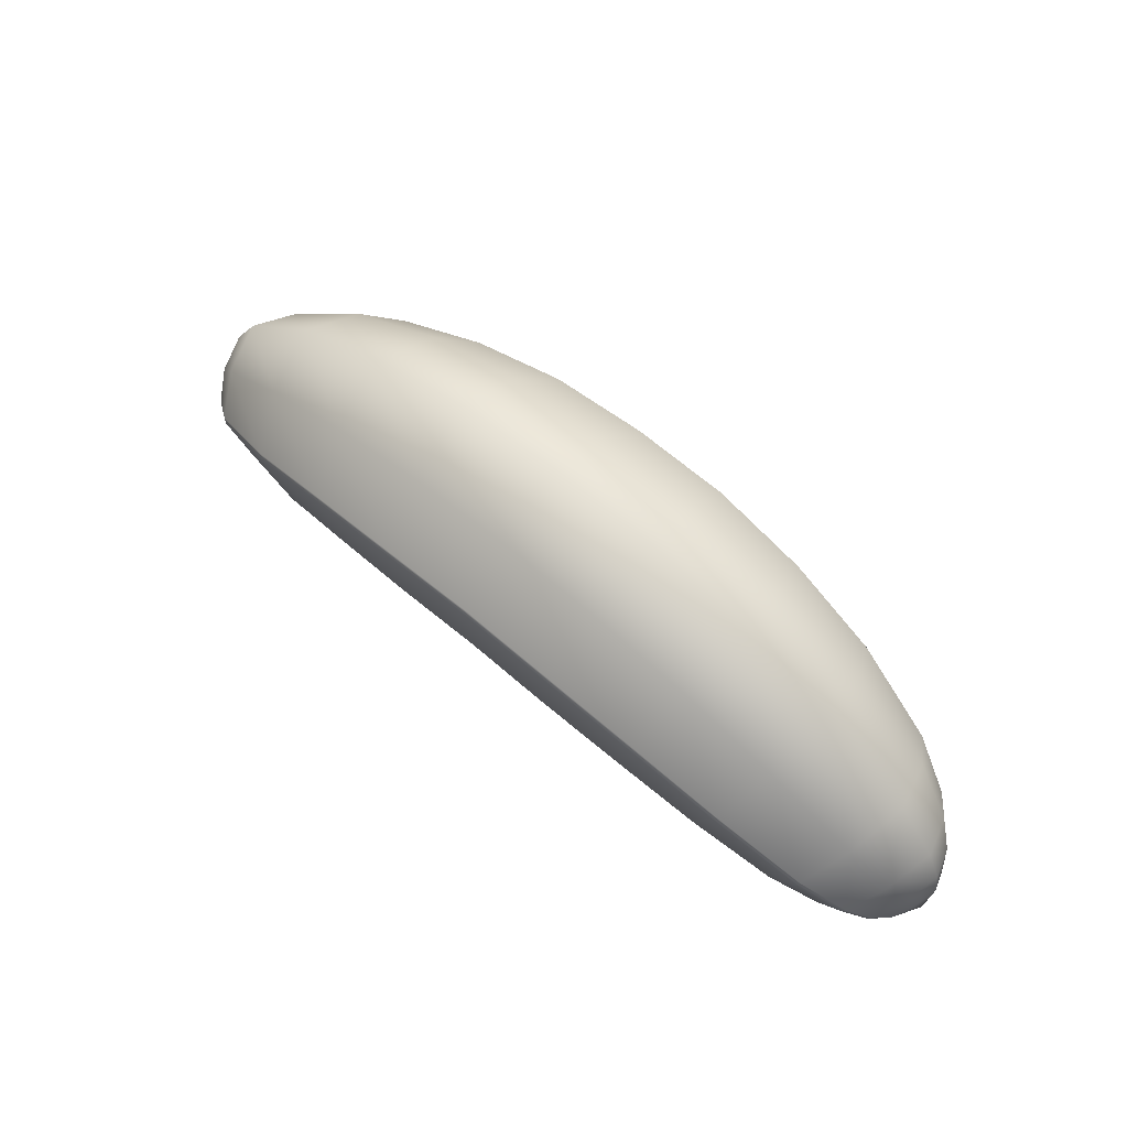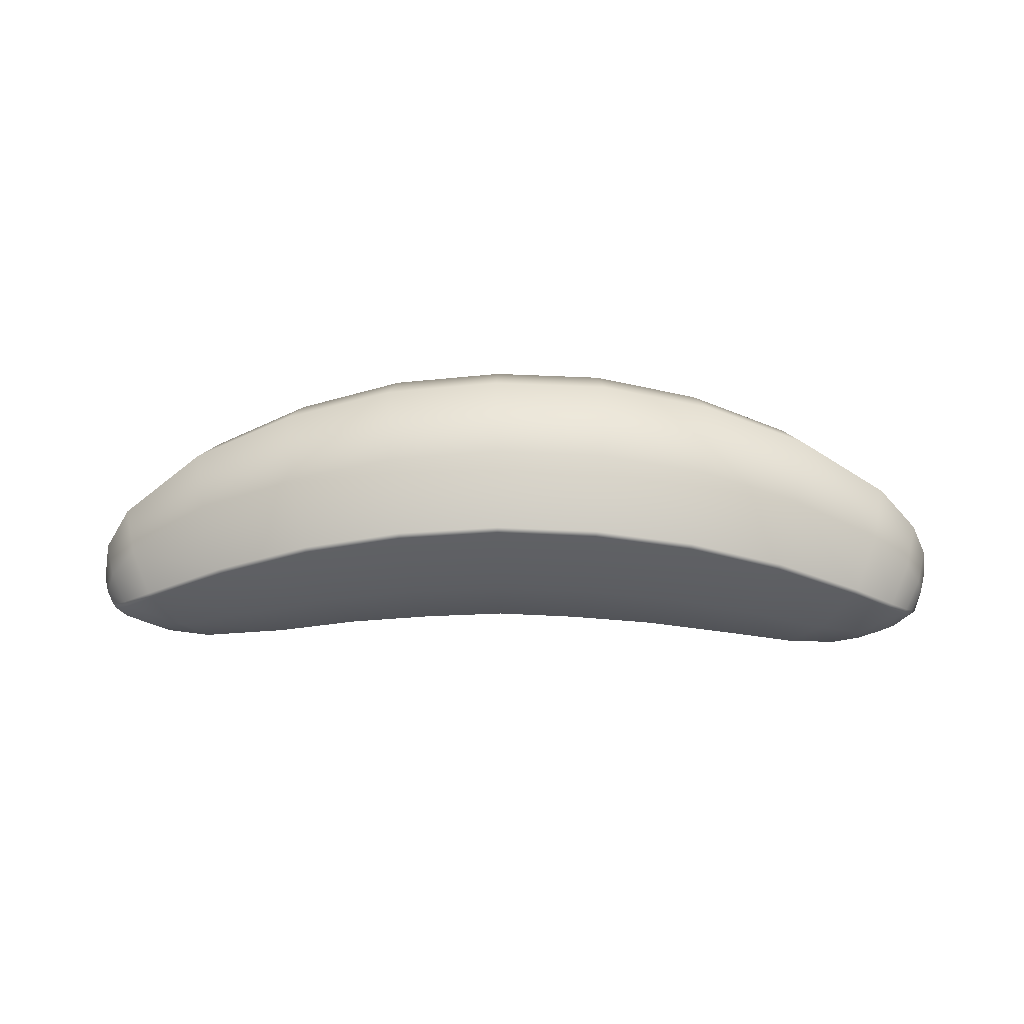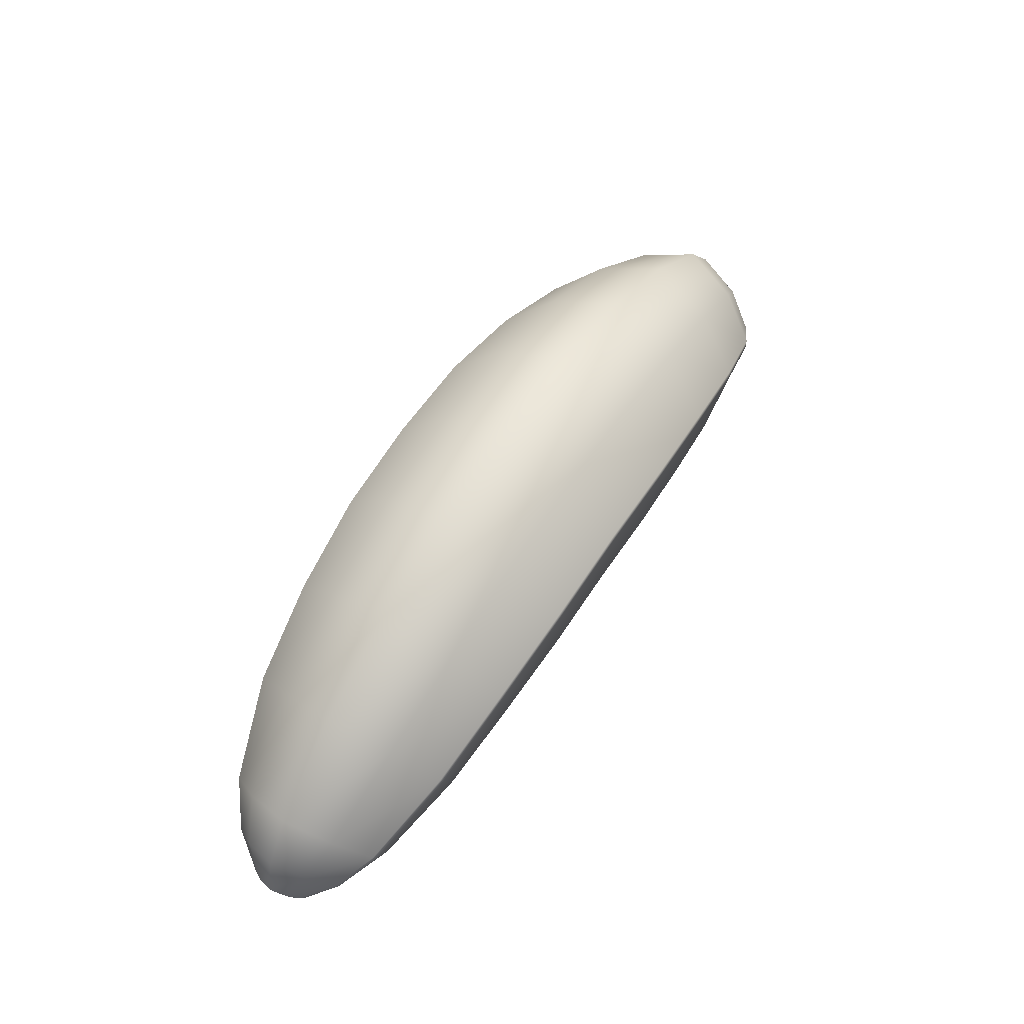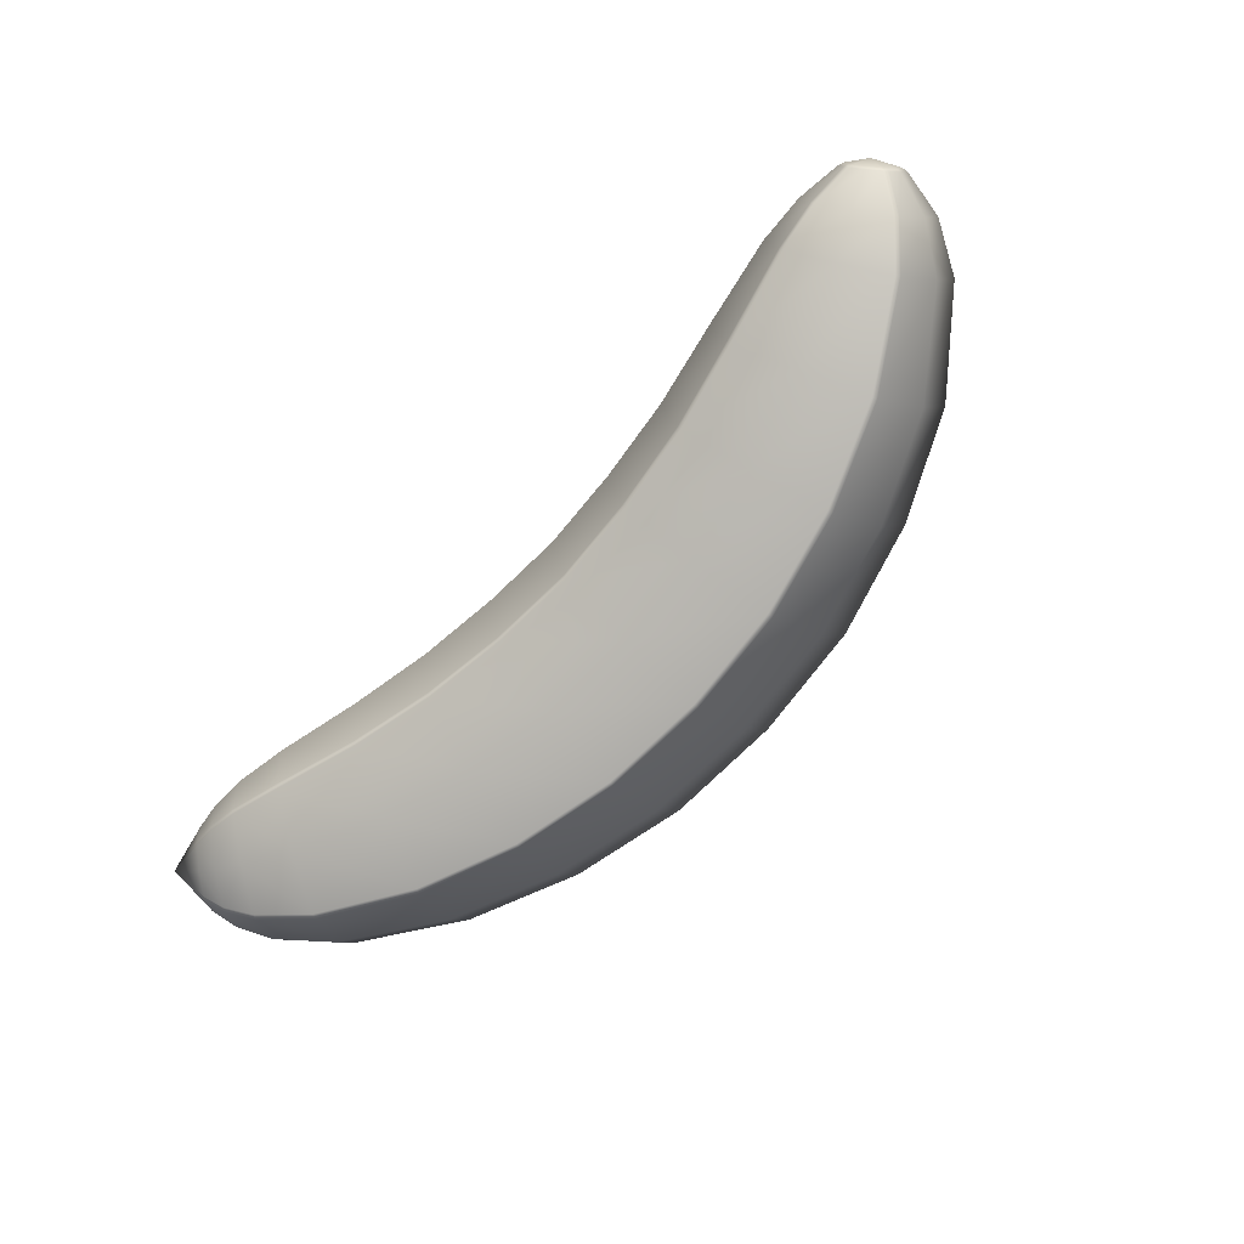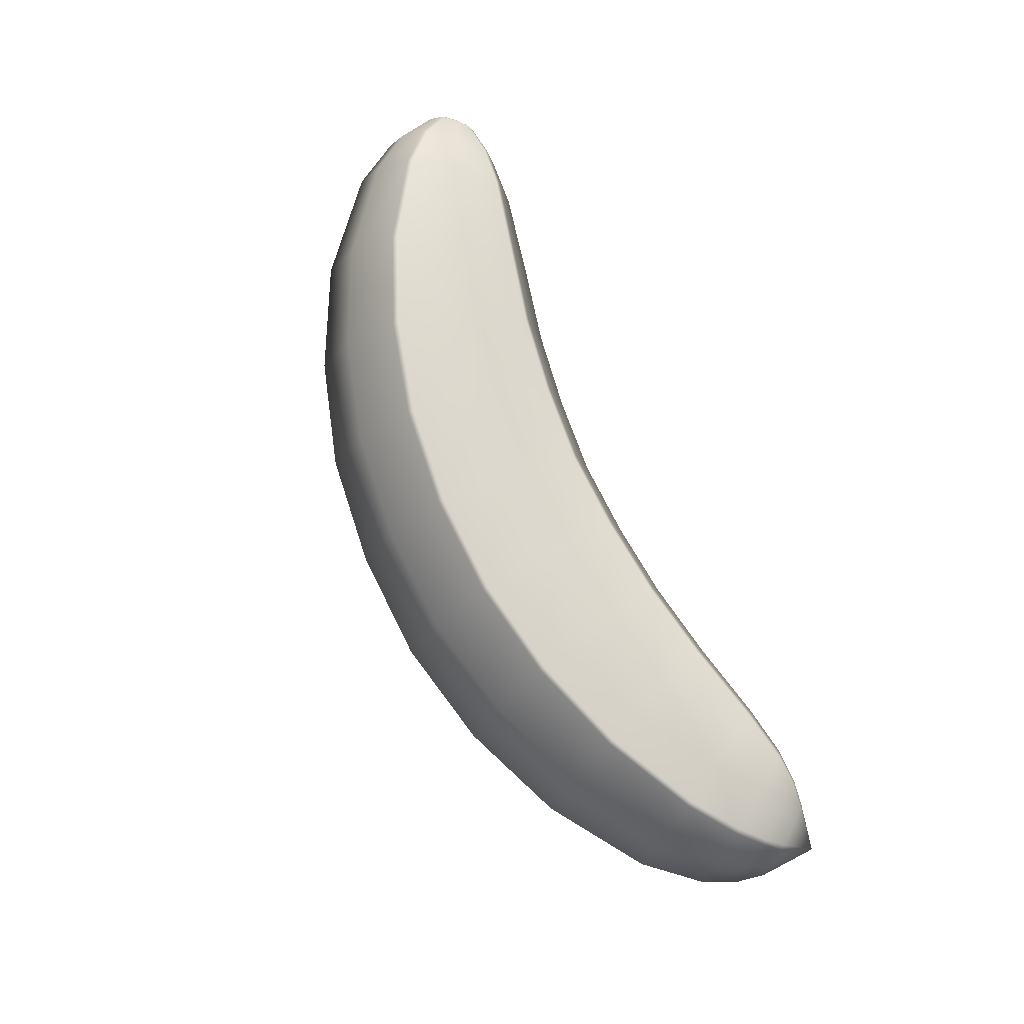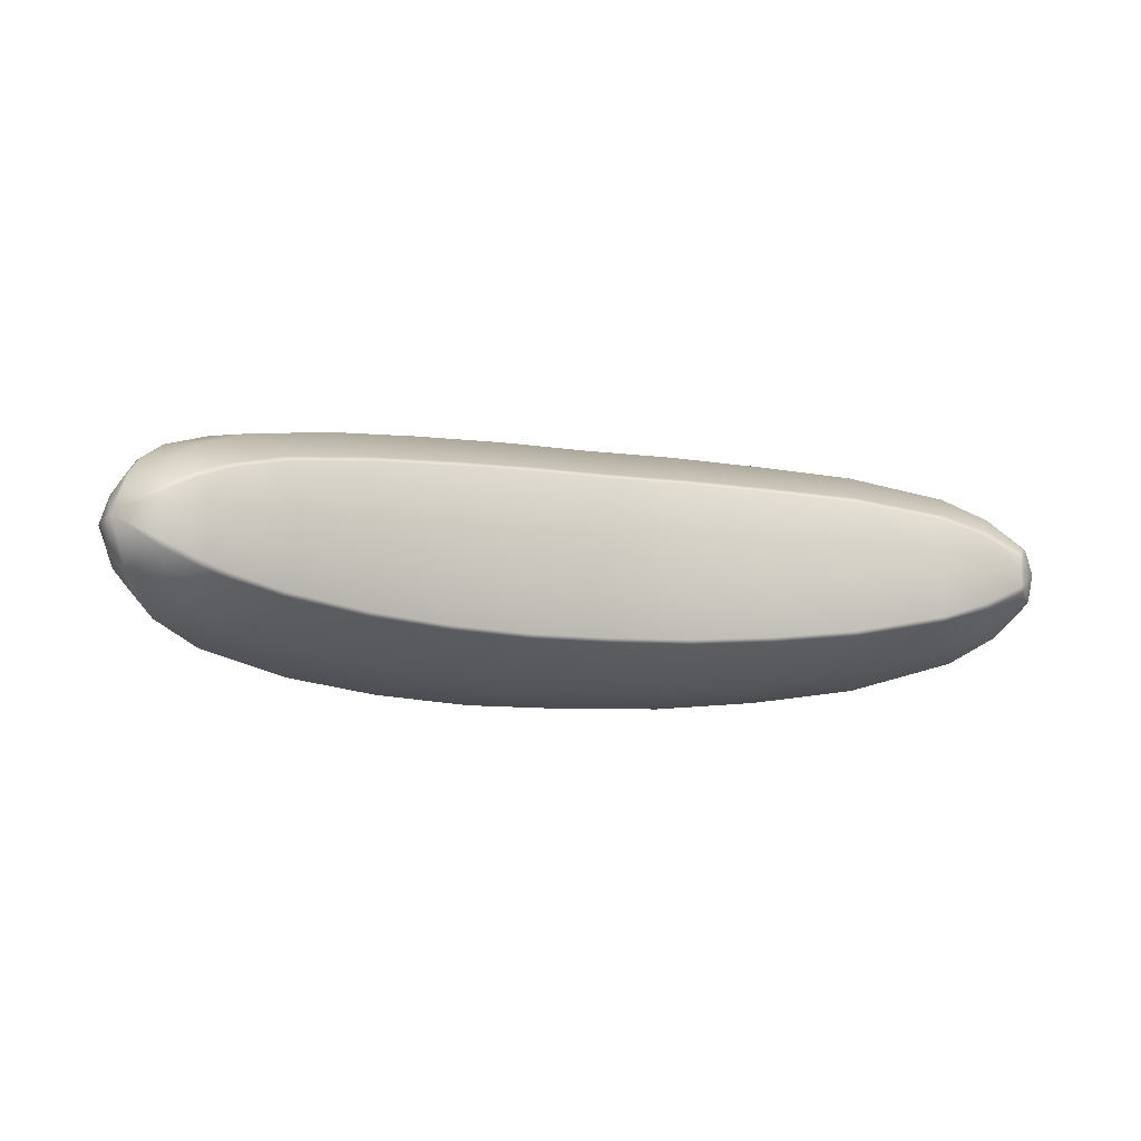
<metadata>
{"format":"obj","ext":"obj","renderer":"f3d","projection":"perspective","resolution":1024,"background":"white","views":[{"elev":61.4,"azim":40.3,"up":"+Z"},{"elev":-53.4,"azim":1.8,"up":"+Y"},{"elev":58.3,"azim":-58.4,"up":"+Z"},{"elev":-74.4,"azim":-131.1,"up":"+Y"},{"elev":78.0,"azim":67.9,"up":"+Y"},{"elev":-9.8,"azim":162.6,"up":"+Y"}]}
</metadata>
<code>
g default
v -1.615 0.095 -0.005041
v -1.615 -0.08689 -0.005041
v -1.494 -0.2076 -0.04605
v -1.409 0.004057 -0.1742
v -1.494 0.2157 -0.04605
v -1.337 -0.2919 0.01659
v -1.23 0.004057 -0.1697
v -1.337 0.3 0.01659
v -1.008 -0.3808 0.1412
v -0.9019 0.004057 -0.1176
v -1.008 0.389 0.1412
v -0.6735 -0.4231 0.2361
v -0.5953 0.004057 -0.06426
v -0.6735 0.4312 0.2361
v -0.3322 -0.4495 0.2908
v -0.2927 0.004057 -0.03637
v -0.3322 0.4576 0.2908
v 0.01215 -0.4564 0.3065
v 0.007442 0.004057 -0.02803
v 0.01215 0.4646 0.3065
v 0.3554 -0.4582 0.2779
v 0.3058 0.004057 -0.05424
v 0.3554 0.4663 0.2779
v 0.6936 -0.4412 0.2104
v 0.6034 0.004057 -0.1003
v 0.6936 0.4493 0.2104
v 1.023 -0.4077 0.1035
v 0.9019 0.004057 -0.1701
v 1.023 0.4158 0.1035
v 1.342 -0.3467 -0.03862
v 1.209 0.004057 -0.2558
v 1.342 0.3548 -0.03862
v 1.558 0.2209 0.3127
v 1.612 0.004057 0.4008
v 1.558 -0.2127 0.3127
v 1.694 -0.1471 -0.2103
v 1.623 0.004057 -0.2945
v 1.694 0.1552 -0.2103
v 1.808 0.09747 -0.0741
v 1.837 0.004057 -0.03898
v 1.808 -0.08936 -0.0741
v 1.817 0.004057 -0.2601
v -1.432 -0.1434 -0.1405
v -1.424 -0.1255 -0.1514
v -1.424 0.1336 -0.1514
v -1.432 0.1515 -0.1405
v -1.568 0.2315 0.06475
v -1.579 0.2246 0.08241
v -1.579 -0.2165 0.08241
v -1.568 -0.2234 0.06475
v -1.256 -0.1998 -0.1247
v -1.249 -0.1818 -0.1361
v -1.249 0.1899 -0.1361
v -1.256 0.2079 -0.1247
v -1.432 0.3227 0.1815
v -1.443 0.3157 0.1998
v -1.443 -0.3076 0.1998
v -1.432 -0.3146 0.1815
v -0.9262 -0.2592 -0.05802
v -0.9213 -0.2413 -0.07016
v -0.9213 0.2494 -0.07016
v -0.9262 0.2674 -0.05802
v -1.103 0.4189 0.3738
v -1.111 0.412 0.3933
v -1.111 -0.4038 0.3933
v -1.103 -0.4108 0.3738
v -0.613 -0.2875 0.003711
v -0.6097 -0.2695 -0.00898
v -0.6097 0.2777 -0.00898
v -0.613 0.2956 0.003711
v -0.7435 0.4647 0.5074
v -0.7487 0.4577 0.5279
v -0.7487 -0.4496 0.5279
v -0.7435 -0.4565 0.5074
v -0.3015 -0.3051 0.03702
v -0.3 -0.2872 0.024
v -0.3 0.2953 0.024
v -0.3015 0.3133 0.03702
v -0.3679 0.4932 0.587
v -0.3705 0.4862 0.6079
v -0.3705 -0.4781 0.6079
v -0.3679 -0.4851 0.587
v 0.008557 -0.3098 0.04684
v 0.008366 -0.2918 0.03373
v 0.008366 0.3 0.03373
v 0.008557 0.3179 0.04684
v 0.01648 0.5007 0.6095
v 0.01678 0.4937 0.6306
v 0.01678 -0.4856 0.6306
v 0.01648 -0.4926 0.6095
v 0.3169 -0.311 0.02006
v 0.315 -0.293 0.007096
v 0.315 0.3011 0.007097
v 0.3169 0.3191 0.02006
v 0.4004 0.5026 0.5788
v 0.4035 0.4956 0.5997
v 0.4035 -0.4875 0.5997
v 0.4004 -0.4945 0.5788
v 0.6237 -0.2996 -0.03042
v 0.6201 -0.2816 -0.04302
v 0.6201 0.2898 -0.04302
v 0.6237 0.3077 -0.03042
v 0.7752 0.4842 0.4914
v 0.7807 0.4773 0.5118
v 0.7807 -0.4691 0.5118
v 0.7752 -0.4761 0.4914
v 0.9295 -0.2772 -0.1078
v 0.9242 -0.2592 -0.1198
v 0.9242 0.2674 -0.1198
v 0.9295 0.2853 -0.1078
v 1.132 0.448 0.3501
v 1.141 0.441 0.3694
v 1.141 -0.4329 0.3694
v 1.132 -0.4398 0.3501
v 1.24 -0.2364 -0.205
v 1.233 -0.2185 -0.2162
v 1.233 0.2266 -0.2162
v 1.24 0.2446 -0.205
v 1.461 0.382 0.1556
v 1.472 0.3751 0.1736
v 1.472 -0.3669 0.1736
v 1.461 -0.3739 0.1556
v 1.644 -0.103 -0.2693
v 1.636 -0.08516 -0.2794
v 1.636 0.09327 -0.2794
v 1.644 0.1112 -0.2693
v 1.753 0.1661 -0.1394
v 1.767 0.159 -0.1233
v 1.767 -0.1509 -0.1233
v 1.753 -0.158 -0.1394
v -1.659 0.004057 -0.08382
v 1.717 0.1788 0.1381
v 1.782 0.1385 0.01998
v 1.766 0.004057 0.2058
v 1.822 0.004057 0.07043
v 1.782 -0.1304 0.01998
v 1.717 -0.1707 0.1381
v 1.431 -0.1909 -0.2564
v 1.549 -0.1485 -0.2719
v 1.541 -0.1299 -0.2826
v 1.423 -0.1731 -0.267
v 1.423 0.1812 -0.267
v 1.541 0.138 -0.2826
v 1.549 0.1566 -0.2719
v 1.431 0.199 -0.2564
v 1.628 0.3085 0.01626
v 1.707 0.2394 -0.07161
v 1.72 0.2325 -0.05529
v 1.641 0.3015 0.03346
v 1.641 -0.2934 0.03346
v 1.72 -0.2244 -0.05529
v 1.707 -0.2313 -0.07161
v 1.628 -0.3004 0.01626
v 1.522 -0.2786 -0.131
v 1.623 -0.2135 -0.1805
v 1.525 0.004057 -0.3044
v 1.401 0.004057 -0.2972
v 1.623 0.2216 -0.1805
v 1.522 0.2867 -0.131
v -1.58 -0.05326 -0.1386
v -1.595 -0.04395 -0.1329
v -1.602 -0.06017 -0.1233
v -1.587 -0.07109 -0.128
v -1.587 0.07921 -0.128
v -1.602 0.06829 -0.1233
v -1.595 0.05206 -0.1329
v -1.58 0.06137 -0.1386
v -1.664 0.1075 -0.02318
v -1.668 0.09209 -0.03427
v -1.657 0.09838 -0.04973
v -1.652 0.1146 -0.04018
v -1.652 -0.1065 -0.04018
v -1.657 -0.09026 -0.04973
v -1.668 -0.08398 -0.03427
v -1.664 -0.09942 -0.02318
v -1.616 -0.09962 -0.08812
v -1.627 -0.08392 -0.09008
v -1.572 0.004057 -0.1489
v -1.589 0.004057 -0.1413
v -1.616 0.1077 -0.08812
v -1.627 0.09203 -0.09008
v -1.632 0.1349 0.1613
v -1.666 0.004057 0.2135
v -1.511 0.1869 0.318
v -1.554 0.004057 0.3936
v -1.179 0.2419 0.5599
v -1.222 0.004057 0.665
v -0.7998 0.268 0.7221
v -0.8315 0.004057 0.8439
v -0.3961 0.2844 0.8201
v -0.4121 0.004057 0.9529
v 0.01976 0.2887 0.8478
v 0.02167 0.004057 0.9836
v 0.4357 0.2897 0.8154
v 0.4559 0.004057 0.9502
v 0.8396 0.2792 0.713
v 0.8762 0.004057 0.8391
v 1.219 0.2585 0.5461
v 1.268 0.004057 0.6571
v -1.688 0.06814 0.0102
v -1.688 0.05871 -0.006486
v -1.707 0.004057 0.03552
v -1.704 0.004057 0.01509
v -1.632 -0.1267 0.1613
v -1.511 -0.1788 0.318
v -1.179 -0.2338 0.5599
v -0.7998 -0.2599 0.7221
v -0.3961 -0.2763 0.8201
v 0.01976 -0.2805 0.8478
v 0.4357 -0.2816 0.8154
v 0.8396 -0.2711 0.713
v 1.219 -0.2504 0.5461
v -1.688 -0.06002 0.0102
v -1.688 -0.05059 -0.006486
g FoodTallRUpperLeg
f 39 40 42
f 40 41 42
f 43 44 52 51
f 45 46 54 53
f 47 48 56 55
f 49 50 58 57
f 51 52 60 59
f 53 54 62 61
f 55 56 64 63
f 57 58 66 65
f 59 60 68 67
f 61 62 70 69
f 63 64 72 71
f 65 66 74 73
f 67 68 76 75
f 69 70 78 77
f 71 72 80 79
f 73 74 82 81
f 75 76 84 83
f 77 78 86 85
f 79 80 88 87
f 81 82 90 89
f 83 84 92 91
f 85 86 94 93
f 87 88 96 95
f 89 90 98 97
f 91 92 100 99
f 93 94 102 101
f 95 96 104 103
f 97 98 106 105
f 99 100 108 107
f 101 102 110 109
f 103 104 112 111
f 105 106 114 113
f 107 108 116 115
f 109 110 118 117
f 111 112 120 119
f 113 114 122 121
f 123 124 42
f 125 126 42
f 127 128 42
f 129 130 42
f 3 43 51 6
f 44 4 7 52
f 4 45 53 7
f 46 5 8 54
f 5 47 55 8
f 50 3 6 58
f 6 51 59 9
f 52 7 10 60
f 7 53 61 10
f 54 8 11 62
f 8 55 63 11
f 58 6 9 66
f 9 59 67 12
f 60 10 13 68
f 10 61 69 13
f 62 11 14 70
f 11 63 71 14
f 66 9 12 74
f 12 67 75 15
f 68 13 16 76
f 13 69 77 16
f 70 14 17 78
f 14 71 79 17
f 74 12 15 82
f 15 75 83 18
f 76 16 19 84
f 16 77 85 19
f 78 17 20 86
f 17 79 87 20
f 82 15 18 90
f 18 83 91 21
f 84 19 22 92
f 19 85 93 22
f 86 20 23 94
f 20 87 95 23
f 90 18 21 98
f 21 91 99 24
f 92 22 25 100
f 22 93 101 25
f 94 23 26 102
f 23 95 103 26
f 98 21 24 106
f 24 99 107 27
f 100 25 28 108
f 25 101 109 28
f 102 26 29 110
f 26 103 111 29
f 106 24 27 114
f 27 107 115 30
f 108 28 31 116
f 28 109 117 31
f 110 29 32 118
f 29 111 119 32
f 114 27 30 122
f 36 123 42
f 124 37 42
f 37 125 42
f 126 38 42
f 38 127 42
f 128 39 42
f 41 129 42
f 130 36 42
f 132 133 148 149
f 133 132 134 135
f 135 134 137 136
f 136 137 150 151
f 138 139 155 154
f 139 138 141 140
f 140 141 157 156
f 142 143 156 157
f 143 142 145 144
f 144 145 159 158
f 146 147 158 159
f 147 146 149 148
f 151 150 153 152
f 152 153 154 155
f 33 34 134 132
f 34 35 137 134
f 133 135 40 39
f 135 136 41 40
f 115 116 141 138
f 117 118 145 142
f 119 120 149 146
f 121 122 153 150
f 139 140 124 123
f 143 144 126 125
f 147 148 128 127
f 151 152 130 129
f 30 115 138 154
f 116 31 157 141
f 31 117 142 157
f 118 32 159 145
f 32 119 146 159
f 120 33 132 149
f 35 121 150 137
f 122 30 154 153
f 155 139 123 36
f 140 156 37 124
f 156 143 125 37
f 144 158 38 126
f 158 147 127 38
f 148 133 39 128
f 136 151 129 41
f 152 155 36 130
f 160 161 179 178
f 161 160 163 162
f 162 163 176 177
f 164 165 181 180
f 165 164 167 166
f 166 167 178 179
f 169 168 171 170
f 170 171 180 181
f 172 173 177 176
f 173 172 175 174
f 161 162 131
f 163 160 44 43
f 165 166 131
f 167 164 46 45
f 169 170 131
f 171 168 48 47
f 173 174 131
f 175 172 50 49
f 176 163 43 3
f 160 178 4 44
f 178 167 45 4
f 164 180 5 46
f 180 171 47 5
f 172 176 3 50
f 162 177 131
f 179 161 131
f 166 179 131
f 181 165 131
f 170 181 131
f 177 173 131
f 169 1 168
f 175 2 174
f 182 183 185 184
f 184 185 187 186
f 186 187 189 188
f 188 189 191 190
f 190 191 193 192
f 192 193 195 194
f 194 195 197 196
f 196 197 199 198
f 198 199 34 33
f 48 182 184 56
f 56 184 186 64
f 64 186 188 72
f 72 188 190 80
f 80 190 192 88
f 88 192 194 96
f 96 194 196 104
f 104 196 198 112
f 112 198 33 120
f 200 201 203 202
f 201 200 168 169
f 200 202 183 182
f 168 200 182 48
f 201 169 131
f 203 201 131
f 183 204 205 185
f 185 205 206 187
f 187 206 207 189
f 189 207 208 191
f 191 208 209 193
f 193 209 210 195
f 195 210 211 197
f 197 211 212 199
f 199 212 35 34
f 204 49 57 205
f 205 57 65 206
f 206 65 73 207
f 207 73 81 208
f 208 81 89 209
f 209 89 97 210
f 210 97 105 211
f 211 105 113 212
f 212 113 121 35
f 202 203 214 213
f 213 214 174 175
f 202 213 204 183
f 213 175 49 204
f 214 203 131
f 174 214 131

</code>
